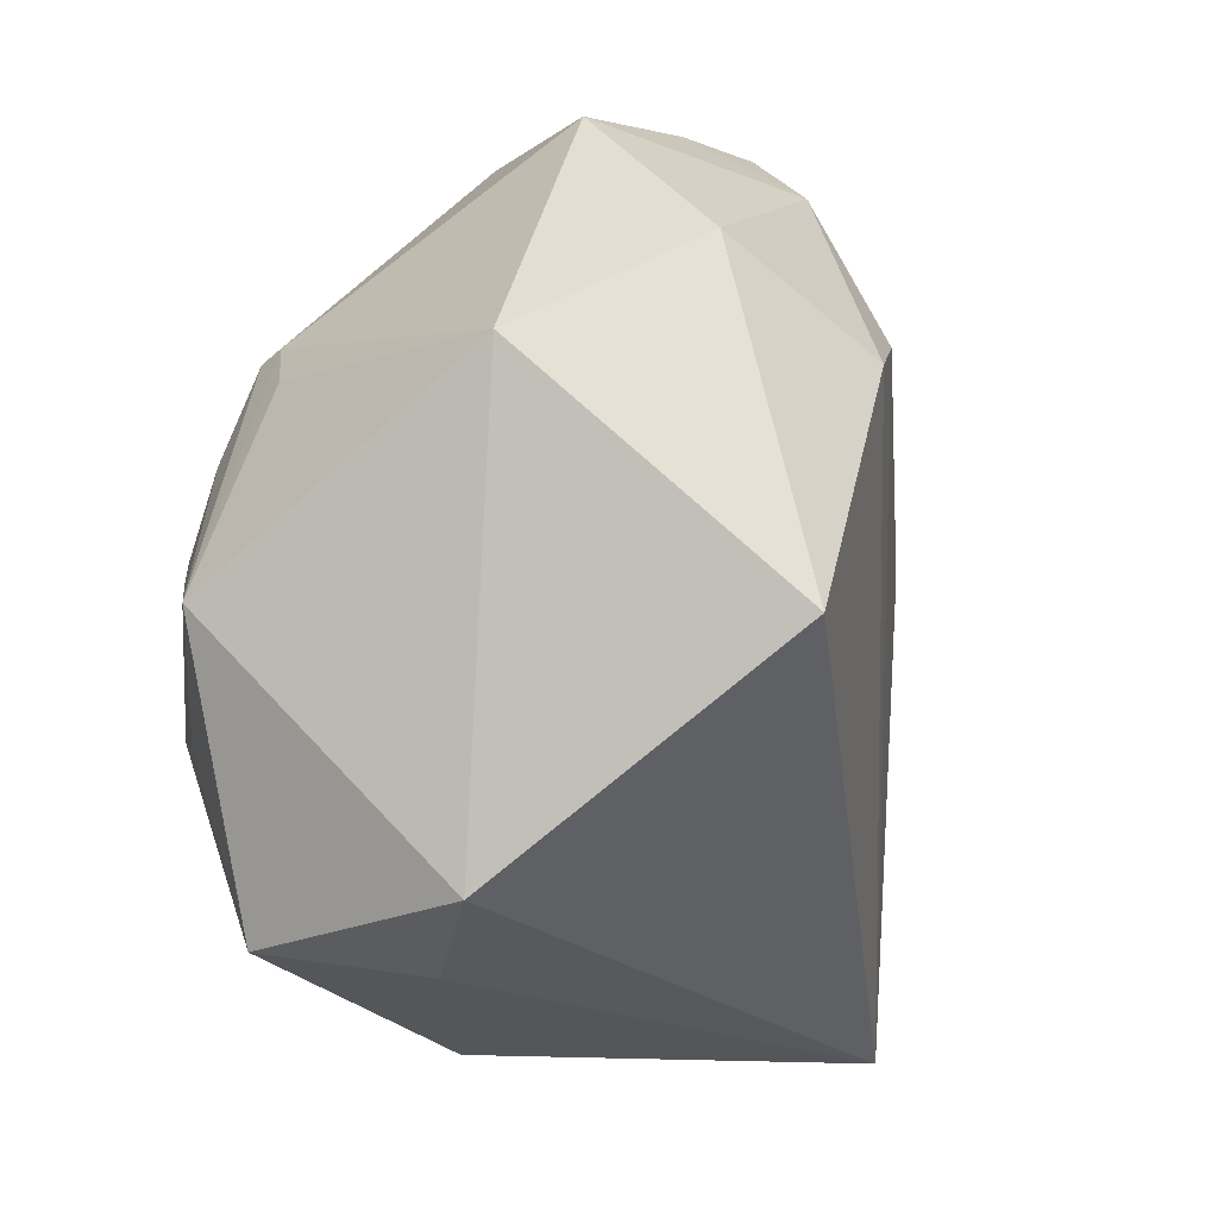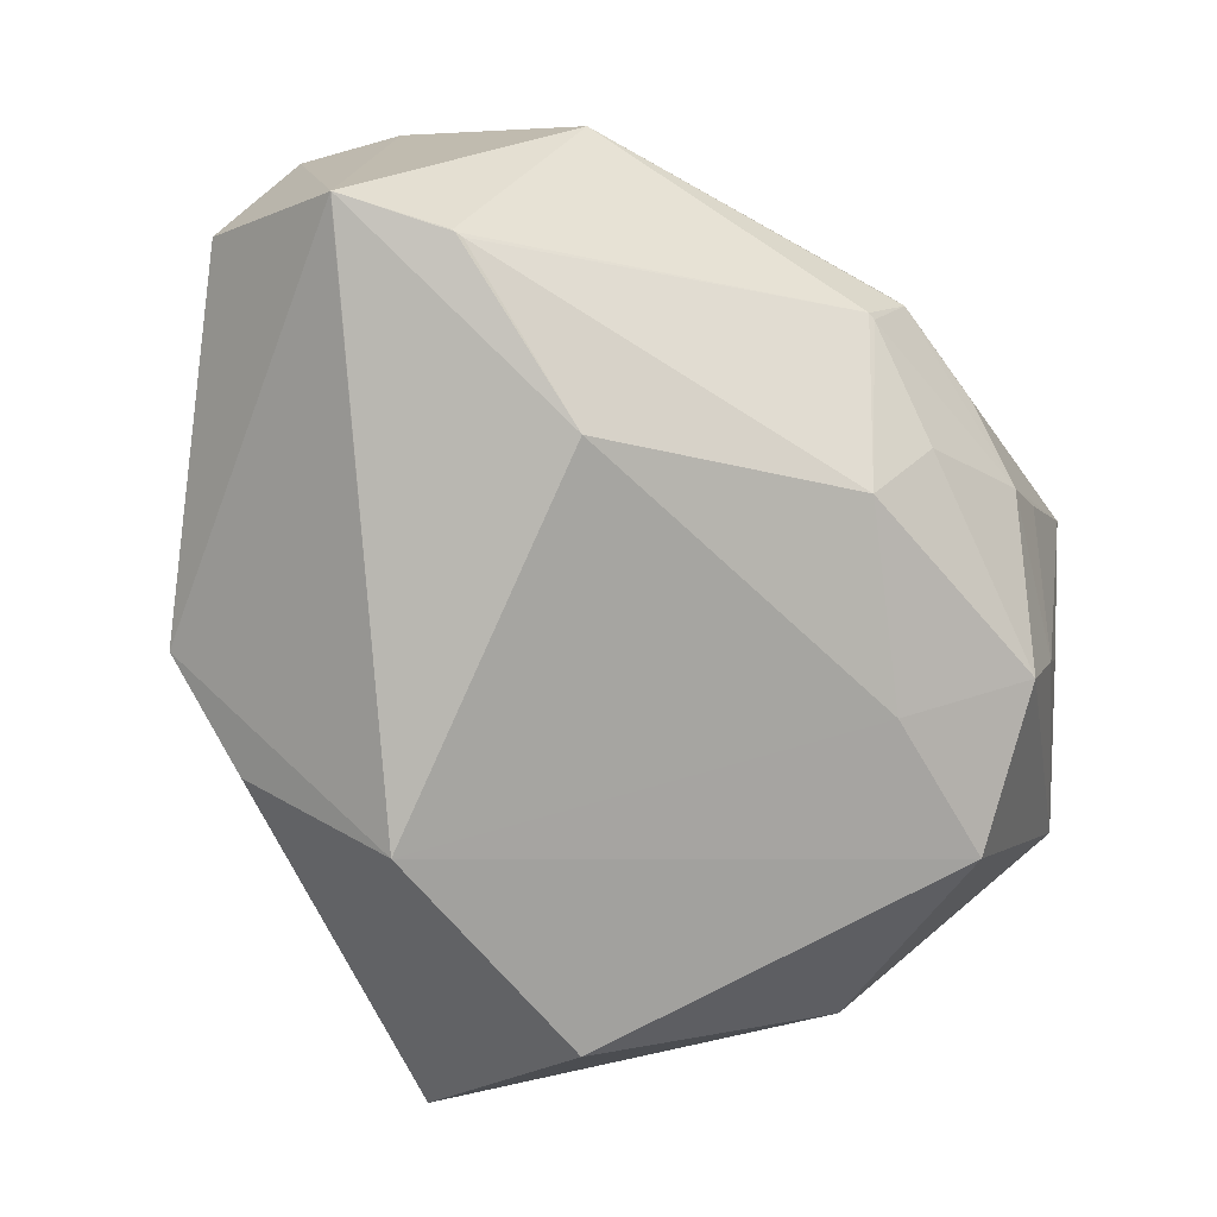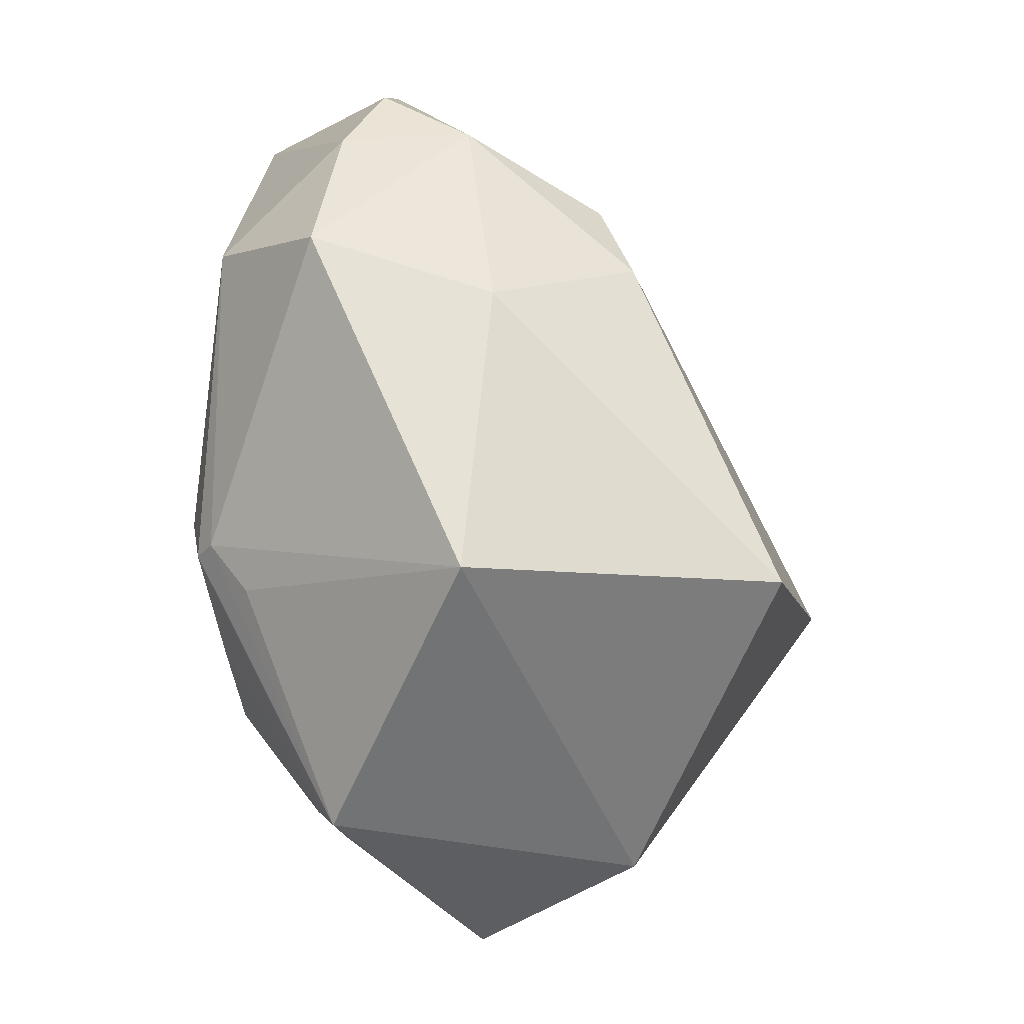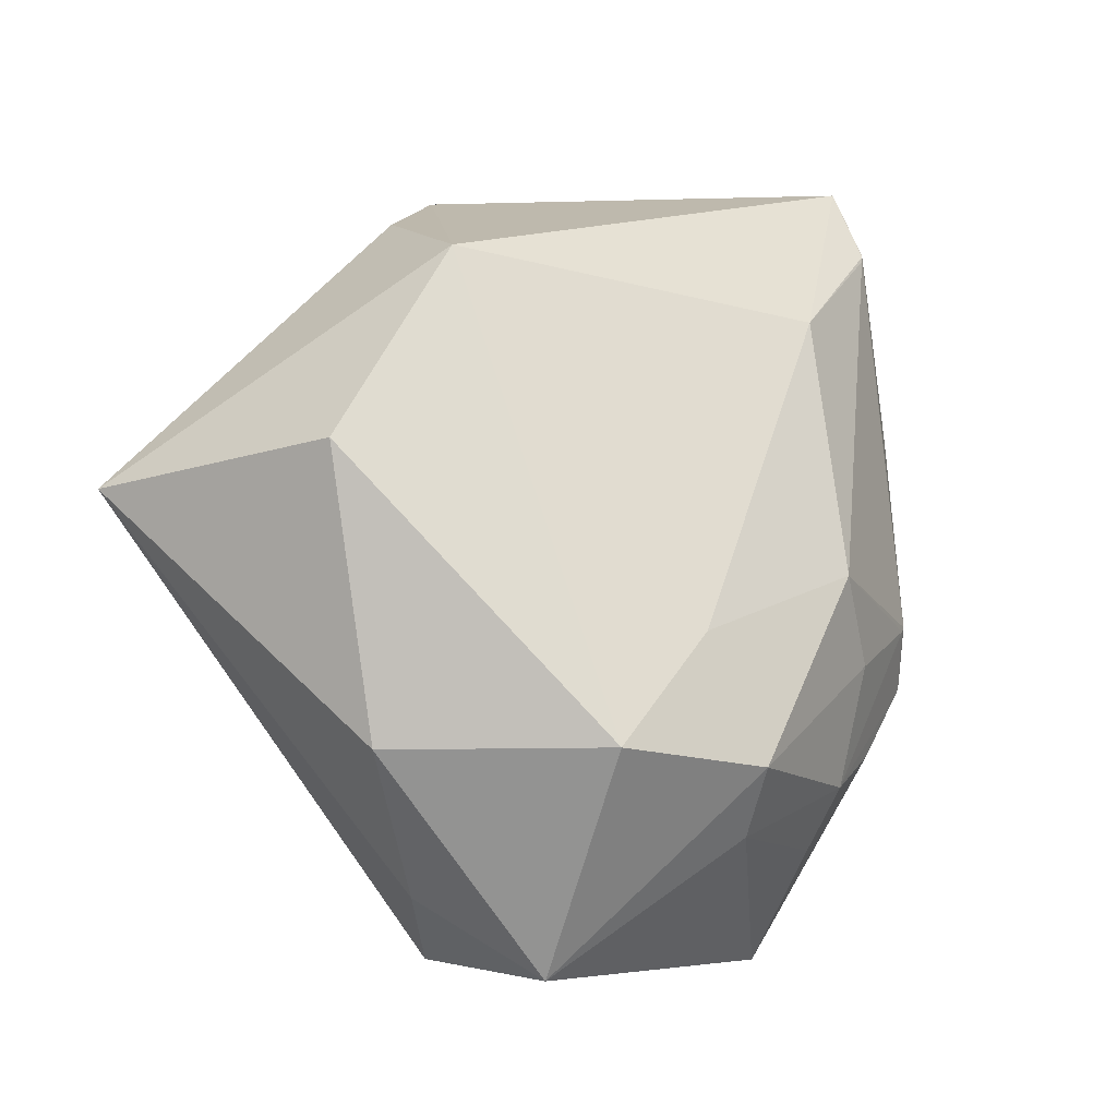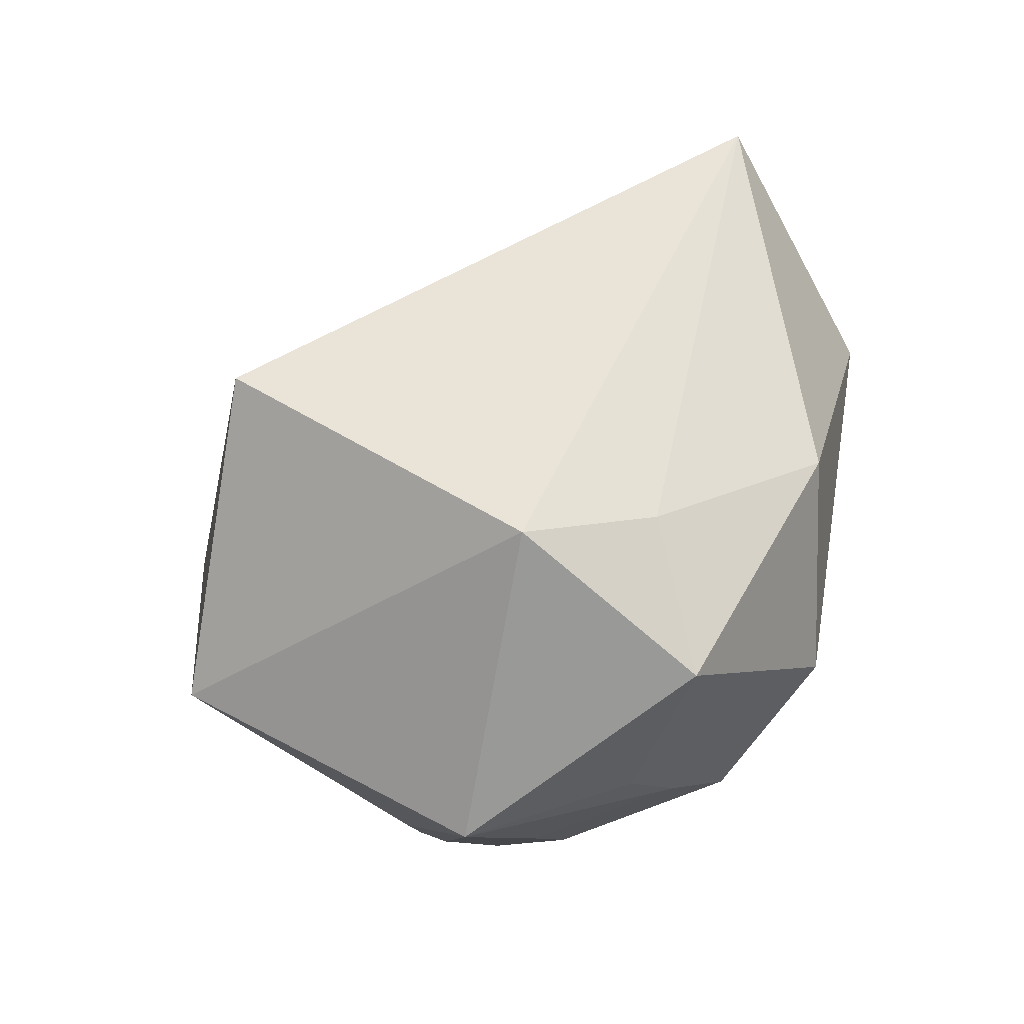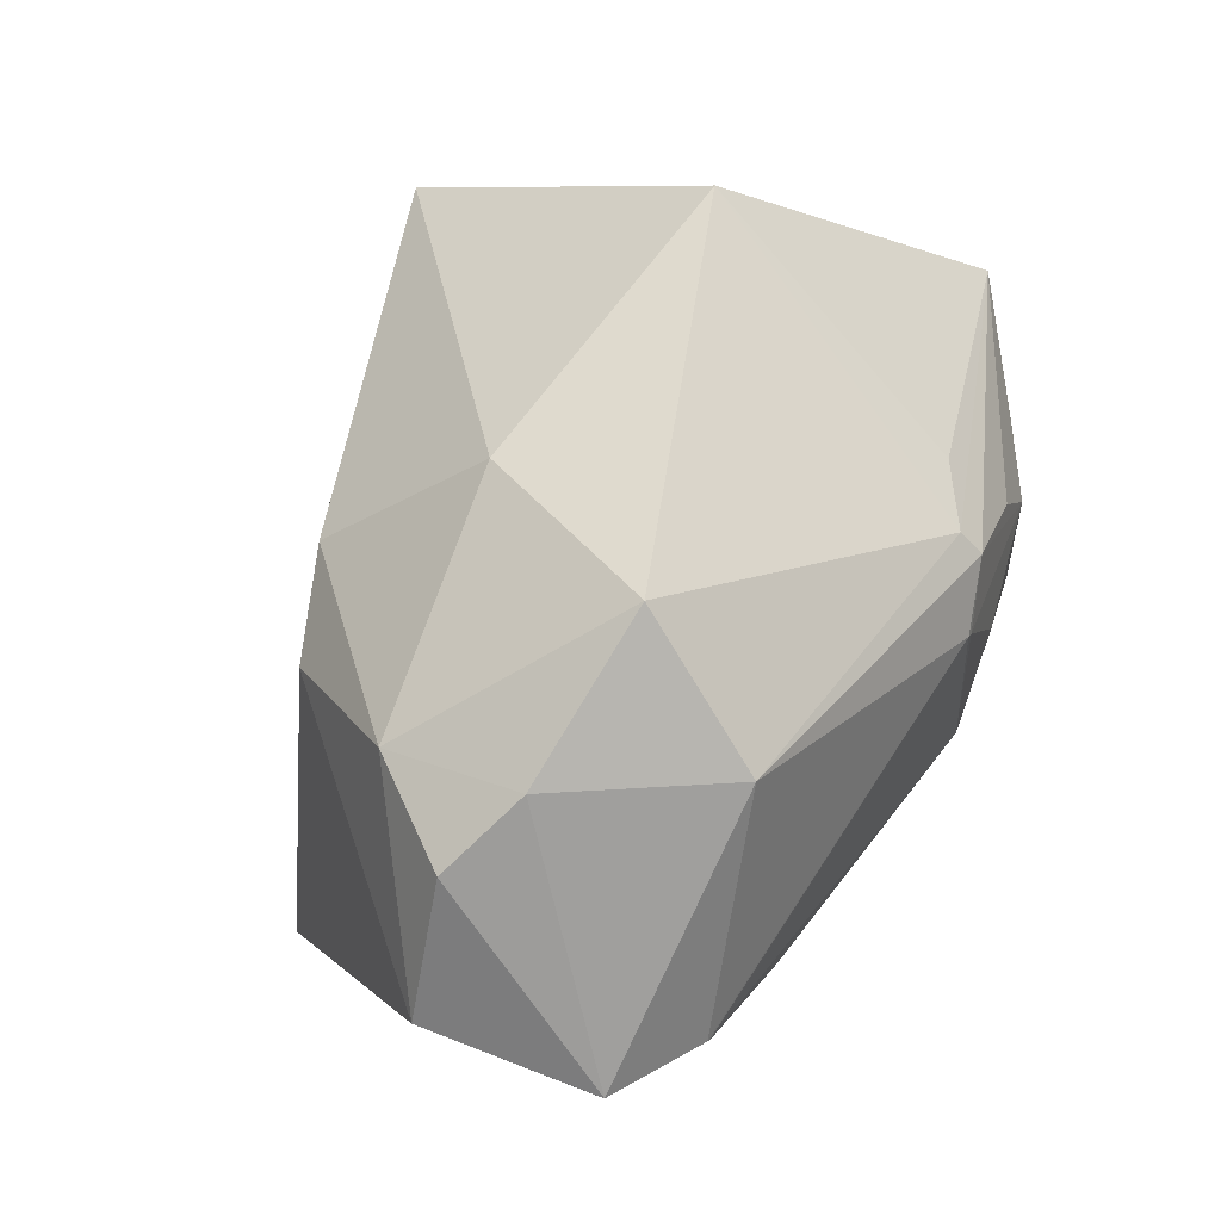
<metadata>
{"format":"obj","ext":"obj","renderer":"f3d","projection":"perspective","resolution":1024,"background":"white","views":[{"elev":24.1,"azim":-148.8,"up":"+Y"},{"elev":-21.8,"azim":57.2,"up":"+Y"},{"elev":-29.2,"azim":-164.1,"up":"+Z"},{"elev":-12.6,"azim":30.4,"up":"+Z"},{"elev":-69.5,"azim":-64.0,"up":"+Z"},{"elev":70.3,"azim":30.1,"up":"+Y"}]}
</metadata>
<code>
o
v -71.96 -244.2 46.89
v -1.992 -169 154.4
v -10.95 -129.1 176.7
v -89.91 -42.36 -37.72
v -14.45 -122.1 -109.5
v -71.96 -244.2 46.89
v 29.48 -248.9 50.38
v -71.96 -244.2 46.89
v 29.73 -221.8 -49
v -89.91 -42.36 -37.72
v -71.96 -244.2 46.89
v -44.41 -15.26 89.28
v -14.45 -122.1 -109.5
v 7.248 -164.1 -91.8
v -71.96 -244.2 46.89
v -71.96 -244.2 46.89
v 7.248 -164.1 -91.8
v 29.73 -221.8 -49
v -71.96 -244.2 46.89
v -10.95 -129.1 176.7
v -30.17 -22.61 124.5
v -71.96 -244.2 46.89
v -30.17 -22.61 124.5
v -44.41 -15.26 89.28
v 54.91 -20.69 199.5
v -30.17 -22.61 124.5
v -10.95 -129.1 176.7
v 54.91 -20.69 199.5
v -10.95 -129.1 176.7
v 112.2 -29.26 189.2
v 54.91 -20.69 199.5
v 112.2 -29.26 189.2
v 112.4 -29.2 189.2
v -14.45 -122.1 -109.5
v 55.75 -154.9 -121.2
v 7.248 -164.1 -91.8
v 7.248 -164.1 -91.8
v 55.75 -154.9 -121.2
v 29.73 -221.8 -49
v -71.96 -244.2 46.89
v 46.56 -202.8 127.6
v -1.992 -169 154.4
v 29.48 -248.9 50.38
v 46.56 -202.8 127.6
v -71.96 -244.2 46.89
v -1.992 -169 154.4
v 46.56 -202.8 127.6
v -10.95 -129.1 176.7
v -10.95 -129.1 176.7
v 46.56 -202.8 127.6
v 112.2 -29.26 189.2
v 112.2 -29.26 189.2
v 46.56 -202.8 127.6
v 112.4 -29.2 189.2
v 54.91 -20.69 199.5
v 112.4 -29.2 189.2
v 46.26 19.36 167
v -30.17 -22.61 124.5
v 12.21 17.24 142.7
v -44.41 -15.26 89.28
v 54.91 -20.69 199.5
v 12.21 17.24 142.7
v -30.17 -22.61 124.5
v 54.91 -20.69 199.5
v 46.26 19.36 167
v 12.21 17.24 142.7
v -89.91 -42.36 -37.72
v 9.68 28.49 -53.08
v -14.45 -122.1 -109.5
v 112.4 -29.2 189.2
v 57.74 33.47 137.6
v 46.26 19.36 167
v 46.26 19.36 167
v 57.74 33.47 137.6
v 12.21 17.24 142.7
v 112.4 -29.2 189.2
v 129.2 -40.82 157.4
v 128.9 -40.16 158
v 112.4 -29.2 189.2
v 128.9 -40.16 158
v 125.2 -33.71 157.5
v 29.48 -248.9 50.38
v 29.73 -221.8 -49
v 104.1 -188.3 -49.56
v 55.75 -154.9 -121.2
v 104.1 -188.3 -49.56
v 29.73 -221.8 -49
v 29.48 -248.9 50.38
v 104.1 -188.3 -49.56
v 46.56 -202.8 127.6
v -89.91 -42.36 -37.72
v -44.41 -15.26 89.28
v -2.322 31.68 56.53
v -89.91 -42.36 -37.72
v -2.322 31.68 56.53
v 9.68 28.49 -53.08
v 12.21 17.24 142.7
v -2.322 31.68 56.53
v -44.41 -15.26 89.28
v -2.322 31.68 56.53
v 61.13 53.24 78.85
v 9.68 28.49 -53.08
v 57.74 33.47 137.6
v 61.13 53.24 78.85
v 12.21 17.24 142.7
v 12.21 17.24 142.7
v 61.13 53.24 78.85
v -2.322 31.68 56.53
v -14.45 -122.1 -109.5
v 82.71 -51.98 -109
v 55.75 -154.9 -121.2
v 9.68 28.49 -53.08
v 82.71 -51.98 -109
v -14.45 -122.1 -109.5
v 128.9 -40.16 158
v 109.4 22.98 99.92
v 125.2 -33.71 157.5
v 112.4 -29.2 189.2
v 109.4 22.98 99.92
v 57.74 33.47 137.6
v 57.74 33.47 137.6
v 109.4 22.98 99.92
v 61.13 53.24 78.85
v 112.4 -29.2 189.2
v 125.2 -33.71 157.5
v 109.4 22.98 99.92
v 55.75 -154.9 -121.2
v 131.4 -136.5 -51.75
v 104.1 -188.3 -49.56
v 82.71 -51.98 -109
v 98.66 -111.8 -89.83
v 55.75 -154.9 -121.2
v 55.75 -154.9 -121.2
v 115.5 -121.7 -72.87
v 131.4 -136.5 -51.75
v 98.66 -111.8 -89.83
v 115.5 -121.7 -72.87
v 55.75 -154.9 -121.2
v 82.71 -51.98 -109
v 115.5 -121.7 -72.87
v 98.66 -111.8 -89.83
v 46.56 -202.8 127.6
v 131.6 -95.53 115.3
v 112.4 -29.2 189.2
v 112.4 -29.2 189.2
v 131.6 -95.53 115.3
v 129.2 -40.82 157.4
v 129.6 -42.03 155
v 129.2 -40.82 157.4
v 131.6 -95.53 115.3
v 82.71 -51.98 -109
v 112.4 -66.06 -72.04
v 115.5 -121.7 -72.87
v 104.1 -188.3 -49.56
v 118.7 -154.6 -6.911
v 46.56 -202.8 127.6
v 46.56 -202.8 127.6
v 118.7 -154.6 -6.911
v 131.6 -95.53 115.3
v 131.4 -136.5 -51.75
v 118.7 -154.6 -6.911
v 104.1 -188.3 -49.56
v 115.5 -121.7 -72.87
v 128.1 -70.85 -50.84
v 131.4 -136.5 -51.75
v 112.4 -66.06 -72.04
v 128.1 -70.85 -50.84
v 115.5 -121.7 -72.87
v 82.71 -51.98 -109
v 128.1 -70.85 -50.84
v 112.4 -66.06 -72.04
v 118.7 -154.6 -6.911
v 144.7 -96.05 20.07
v 131.6 -95.53 115.3
v 131.4 -136.5 -51.75
v 144.7 -96.05 20.07
v 118.7 -154.6 -6.911
v 129.6 -42.03 155
v 131.6 -95.53 115.3
v 144.7 -96.05 20.07
v 82.71 -51.98 -109
v 126.4 -43.18 -36.13
v 128.1 -70.85 -50.84
v 129.2 -18 -7.619
v 126.4 -43.18 -36.13
v 82.71 -51.98 -109
v 129.2 -18 -7.619
v 128.1 -70.85 -50.84
v 126.4 -43.18 -36.13
v 129.2 -40.82 157.4
v 137.2 -29.88 13.37
v 128.9 -40.16 158
v 128.9 -40.16 158
v 137.2 -29.88 13.37
v 109.4 22.98 99.92
v 109.4 22.98 99.92
v 137.2 -29.88 13.37
v 129.2 -18 -7.619
v 129.6 -42.03 155
v 137.2 -29.88 13.37
v 129.2 -40.82 157.4
v 129.6 -42.03 155
v 144.7 -96.05 20.07
v 137.2 -29.88 13.37
v 144.7 -96.05 20.07
v 137.3 -31.86 11.41
v 137.2 -29.88 13.37
v 129.2 -18 -7.619
v 137.3 -31.86 11.41
v 128.1 -70.85 -50.84
v 137.2 -29.88 13.37
v 137.3 -31.86 11.41
v 129.2 -18 -7.619
v 109.4 22.98 99.92
v 120.9 -10.8 -7.745
v 61.13 53.24 78.85
v 109.4 22.98 99.92
v 129.2 -18 -7.619
v 120.9 -10.8 -7.745
v 61.13 53.24 78.85
v 120.9 -10.8 -7.745
v 9.68 28.49 -53.08
v 129.2 -18 -7.619
v 82.71 -51.98 -109
v 120.9 -10.8 -7.745
v 128.1 -70.85 -50.84
v 139.4 -71.81 -8.037
v 131.4 -136.5 -51.75
v 131.4 -136.5 -51.75
v 139.4 -71.81 -8.037
v 144.7 -96.05 20.07
v 144.7 -96.05 20.07
v 139.4 -71.81 -8.037
v 137.3 -31.86 11.41
v 137.3 -31.86 11.41
v 139.4 -71.81 -8.037
v 128.1 -70.85 -50.84
v 9.68 28.49 -53.08
v 106.5 -13.08 -27.82
v 82.71 -51.98 -109
v 120.9 -10.8 -7.745
v 106.5 -13.08 -27.82
v 9.68 28.49 -53.08
v 82.71 -51.98 -109
v 106.5 -13.08 -27.82
v 120.9 -10.8 -7.745
f 1 2 3
f 4 5 6
f 7 8 9
f 10 11 12
f 13 14 15
f 16 17 18
f 19 20 21
f 22 23 24
f 25 26 27
f 28 29 30
f 31 32 33
f 34 35 36
f 37 38 39
f 40 41 42
f 43 44 45
f 46 47 48
f 49 50 51
f 52 53 54
f 55 56 57
f 58 59 60
f 61 62 63
f 64 65 66
f 67 68 69
f 70 71 72
f 73 74 75
f 76 77 78
f 79 80 81
f 82 83 84
f 85 86 87
f 88 89 90
f 91 92 93
f 94 95 96
f 97 98 99
f 100 101 102
f 103 104 105
f 106 107 108
f 109 110 111
f 112 113 114
f 115 116 117
f 118 119 120
f 121 122 123
f 124 125 126
f 127 128 129
f 130 131 132
f 133 134 135
f 136 137 138
f 139 140 141
f 142 143 144
f 145 146 147
f 148 149 150
f 151 152 153
f 154 155 156
f 157 158 159
f 160 161 162
f 163 164 165
f 166 167 168
f 169 170 171
f 172 173 174
f 175 176 177
f 178 179 180
f 181 182 183
f 184 185 186
f 187 188 189
f 190 191 192
f 193 194 195
f 196 197 198
f 199 200 201
f 202 203 204
f 205 206 207
f 208 209 210
f 211 212 213
f 214 215 216
f 217 218 219
f 220 221 222
f 223 224 225
f 226 227 228
f 229 230 231
f 232 233 234
f 235 236 237
f 238 239 240
f 241 242 243
f 244 245 246

</code>
